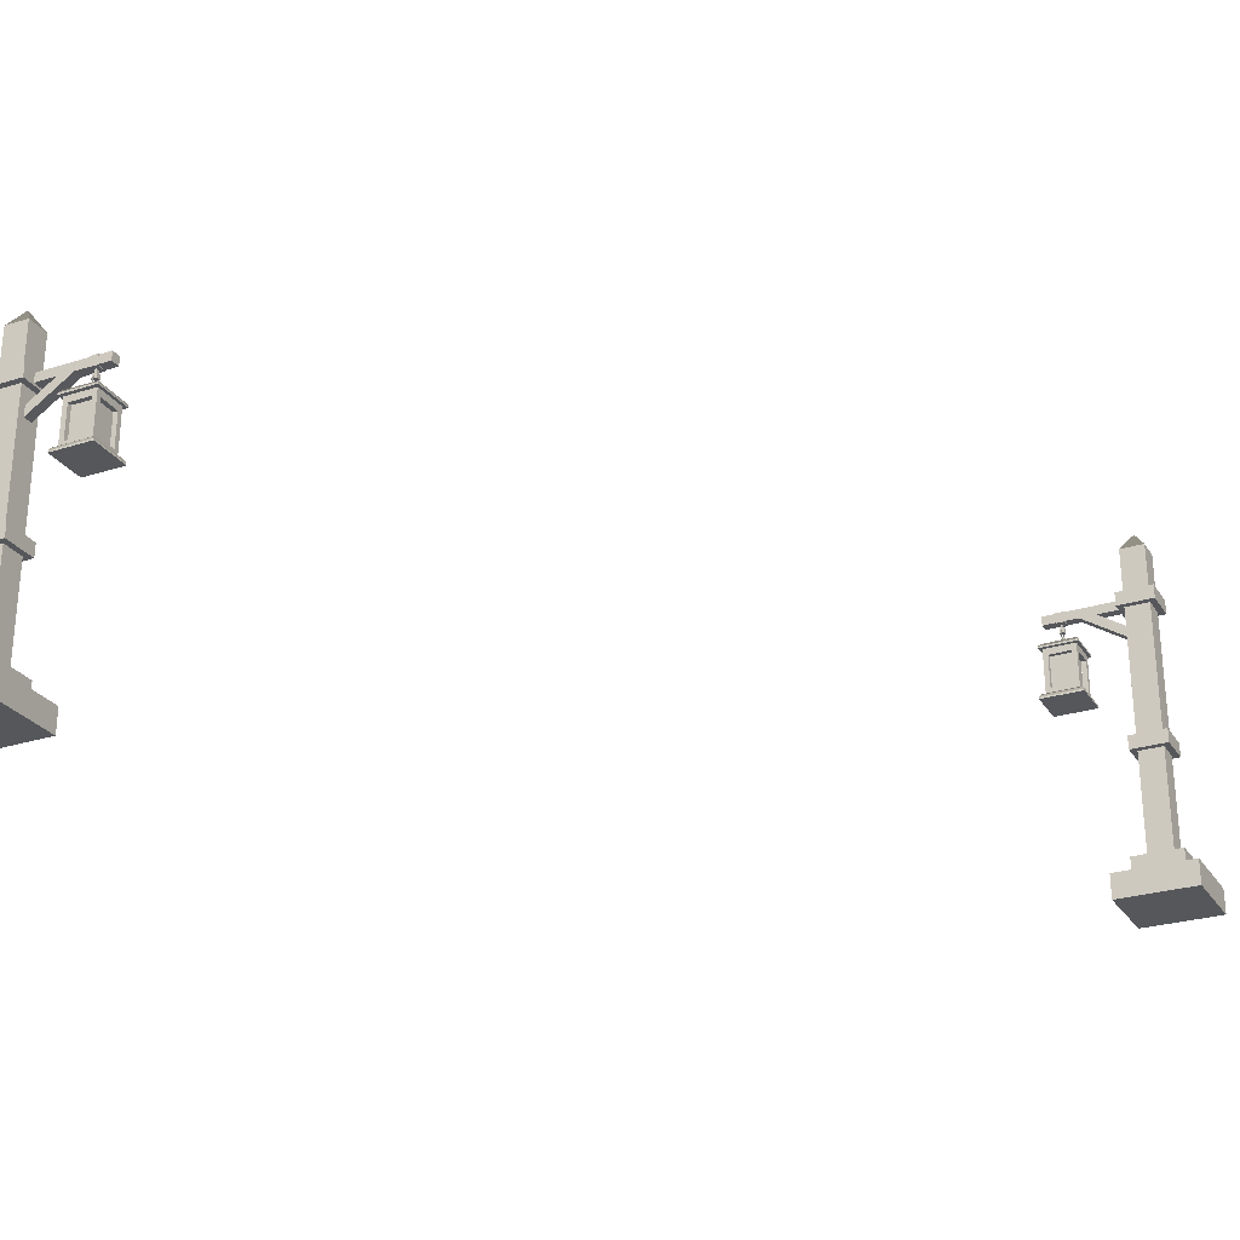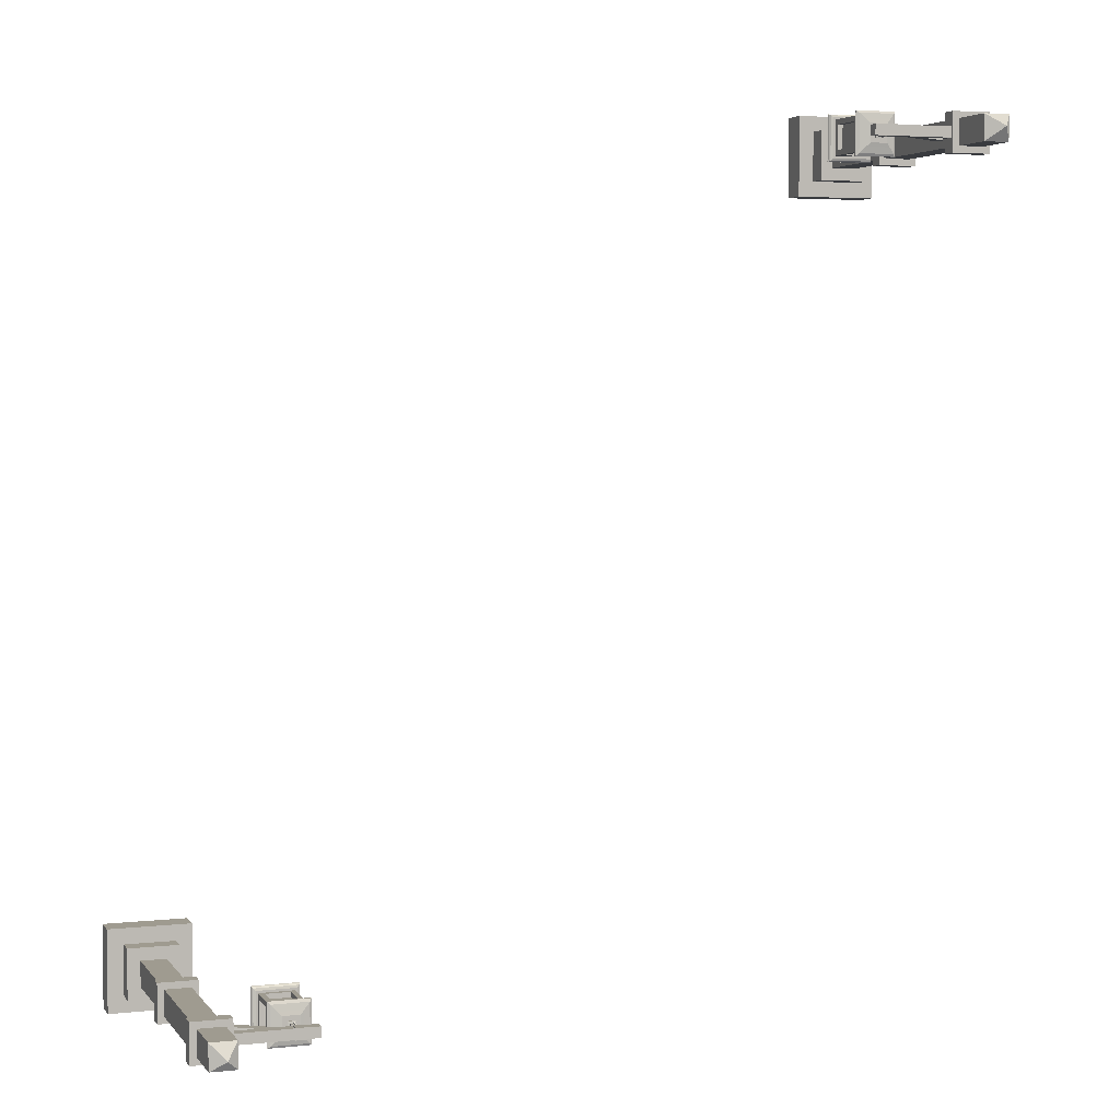
<metadata>
{"format":"obj","ext":"obj","renderer":"f3d","projection":"perspective","resolution":1024,"background":"white","views":[{"elev":-26.8,"azim":-153.8,"up":"+Y"},{"elev":4.1,"azim":160.7,"up":"+Z"}]}
</metadata>
<code>
v  -18.41 2.458 357.8
v  -18.41 2.458 359.2
v  -19.81 2.458 359.2
v  -19.81 2.458 357.8
v  -19.1 21.14 358.5
v  -19.12 21.14 358.5
v  -19.12 21.14 358.5
v  -19.1 21.14 358.5
v  -19.81 20.1 357.8
v  -18.41 20.1 357.8
v  -19.81 20.1 359.2
v  -18.41 20.1 359.2
v  -18.05 16.65 357.4
v  -18.05 16.65 359.5
v  -20.17 16.65 359.5
v  -20.17 16.65 357.4
v  -18.05 17.44 357.4
v  -20.17 17.44 357.4
v  -20.17 17.44 359.5
v  -18.05 17.44 359.5
v  -18.05 8.393 357.4
v  -18.05 8.393 359.5
v  -20.17 8.393 359.5
v  -20.17 8.393 357.4
v  -18.05 9.186 357.4
v  -20.17 9.186 357.4
v  -20.17 9.186 359.5
v  -18.05 9.186 359.5
v  -17.71 1.412 357.1
v  -17.71 1.412 359.9
v  -20.5 1.412 359.9
v  -20.5 1.412 357.1
v  -17.71 2.458 357.1
v  -20.5 2.458 357.1
v  -20.5 2.458 359.9
v  -17.71 2.458 359.9
v  -16.84 0 356.2
v  -16.84 0 360.7
v  -21.38 0 360.7
v  -21.38 0 356.2
v  -16.84 1.412 356.2
v  -21.38 1.412 356.2
v  -21.38 1.412 360.7
v  -16.84 1.412 360.7
v  -15.92 15.17 357.3
v  -15.92 15.17 359.6
v  -15.8 15.33 359.5
v  -15.8 15.33 357.5
v  -13.71 15.17 357.3
v  -13.83 15.33 357.5
v  -13.83 15.33 359.5
v  -13.71 15.17 359.6
v  -15.29 15.61 358
v  -15.29 15.61 359
v  -14.35 15.61 359
v  -14.35 15.61 358
v  -15.92 15.07 359.6
v  -15.92 15.07 357.3
v  -13.71 15.07 357.3
v  -13.71 15.07 359.6
v  -15.48 15.5 359.2
v  -15.48 15.5 357.8
v  -14.15 15.5 359.2
v  -14.15 15.5 357.8
v  -13.88 12.43 357.5
v  -13.88 12.43 359.4
v  -15.75 12.43 359.4
v  -15.75 12.43 357.5
v  -13.88 15.07 357.5
v  -15.75 15.07 357.5
v  -15.75 15.07 359.4
v  -13.88 15.07 359.4
v  -14.16 14.68 359.1
v  -14.16 12.71 359.1
v  -14.16 12.71 359.4
v  -14.16 14.68 359.4
v  -15.47 14.68 359.4
v  -15.47 12.71 359.4
v  -15.47 12.71 359.1
v  -15.47 14.68 359.1
v  -14.16 14.68 357.8
v  -14.16 14.68 357.5
v  -14.16 12.71 357.5
v  -14.16 12.71 357.8
v  -15.47 14.68 357.8
v  -15.47 12.71 357.8
v  -15.47 12.71 357.5
v  -15.47 14.68 357.5
v  -15.75 14.68 359.1
v  -15.75 12.71 359.1
v  -15.75 12.71 357.8
v  -15.75 14.68 357.8
v  -13.88 12.71 359.1
v  -13.88 14.68 359.1
v  -13.88 12.71 357.8
v  -13.88 14.68 357.8
v  -14.15 12.73 357.8
v  -14.15 12.73 359.2
v  -15.46 12.73 359.2
v  -15.46 12.73 357.8
v  -14.15 14.68 357.8
v  -15.46 14.68 357.8
v  -15.46 14.68 359.2
v  -14.15 14.68 359.2
v  -13.58 12.09 357.2
v  -13.58 12.09 359.7
v  -16.05 12.09 359.7
v  -16.05 12.09 357.2
v  -13.76 12.43 357.4
v  -15.87 12.43 357.4
v  -15.87 12.43 359.5
v  -13.76 12.43 359.5
v  -13.65 12.34 357.3
v  -15.99 12.34 357.3
v  -15.99 12.34 359.7
v  -13.65 12.34 359.7
v  -13.59 12.2 359.7
v  -13.59 12.2 357.3
v  -16.04 12.2 359.7
v  -16.04 12.2 357.3
v  -15.04 15.61 358.2
v  -15.04 15.61 358.7
v  -15.04 15.67 358.7
v  -15.04 15.67 358.2
v  -14.59 15.61 358.2
v  -14.59 15.67 358.2
v  -14.59 15.67 358.7
v  -14.59 15.61 358.7
v  -14.92 15.71 358.4
v  -14.92 15.71 358.6
v  -14.71 15.71 358.6
v  -14.71 15.71 358.4
v  -14.91 15.7 358.4
v  -14.91 15.7 358.6
v  -14.91 15.93 358.6
v  -14.91 15.93 358.4
v  -14.7 15.7 358.4
v  -14.7 15.93 358.4
v  -14.7 15.93 358.6
v  -14.7 15.7 358.6
v  -14.8 15.81 358.6
v  -14.8 15.81 358.3
v  -14.75 15.81 358.3
v  -14.75 15.81 358.6
v  -14.8 16.08 358.2
v  -14.75 16.08 358.2
v  -14.8 16.35 358.3
v  -14.75 16.35 358.3
v  -14.8 16.35 358.6
v  -14.75 16.35 358.6
v  -14.8 16.08 358.8
v  -14.75 16.08 358.8
v  -14.75 16.29 358.6
v  -14.75 16.29 358.4
v  -14.75 16.08 358.2
v  -14.75 15.87 358.4
v  -14.75 15.87 358.6
v  -14.75 16.08 358.7
v  -14.8 16.08 358.7
v  -14.8 16.29 358.6
v  -14.8 15.87 358.6
v  -14.8 15.87 358.4
v  -14.8 16.08 358.2
v  -14.8 16.29 358.4
v  -14.91 16.21 358.3
v  -14.91 16.21 358.6
v  -14.91 16.49 358.6
v  -14.91 16.49 358.3
v  -14.65 16.21 358.3
v  -14.65 16.49 358.3
v  -14.65 16.49 358.6
v  -14.65 16.21 358.6
v  -14.83 16.49 358.4
v  -14.83 16.49 358.6
v  -14.83 16.72 358.6
v  -14.83 16.72 358.4
v  -14.72 16.49 358.4
v  -14.72 16.72 358.4
v  -14.72 16.72 358.6
v  -14.72 16.49 358.6
v  -15.03 16.74 358.2
v  -15.03 16.74 358.8
v  -15.03 17.35 358.8
v  -15.03 17.35 358.2
v  -14.53 16.74 358.2
v  -14.53 17.35 358.2
v  -14.53 17.35 358.8
v  -14.53 16.74 358.8
v  -13.78 16.78 358.2
v  -13.78 16.78 358.8
v  -18.05 16.78 358.8
v  -18.05 16.78 358.2
v  -13.78 17.31 358.2
v  -18.05 17.31 358.2
v  -18.05 17.31 358.8
v  -13.78 17.31 358.8
v  -15.78 16.79 358.2
v  -15.78 16.79 358.8
v  -18.46 15.03 358.8
v  -18.46 15.03 358.2
v  -16.08 17.24 358.2
v  -18.76 15.47 358.2
v  -18.76 15.47 358.8
v  -16.08 17.24 358.8
o Farolillo037
g Farolillo037
f 1 2 3
f 3 4 1
f 5 6 7
f 7 8 5
f 1 4 9
f 9 10 1
f 4 3 11
f 11 9 4
f 3 2 12
f 12 11 3
f 2 1 10
f 10 12 2
f 10 9 6
f 6 5 10
f 9 11 7
f 7 6 9
f 11 12 8
f 8 7 11
f 12 10 5
f 5 8 12
f 13 14 15
f 15 16 13
f 17 18 19
f 19 20 17
f 13 16 18
f 18 17 13
f 16 15 19
f 19 18 16
f 15 14 20
f 20 19 15
f 14 13 17
f 17 20 14
f 21 22 23
f 23 24 21
f 25 26 27
f 27 28 25
f 21 24 26
f 26 25 21
f 24 23 27
f 27 26 24
f 23 22 28
f 28 27 23
f 22 21 25
f 25 28 22
f 29 30 31
f 31 32 29
f 33 34 35
f 35 36 33
f 29 32 34
f 34 33 29
f 32 31 35
f 35 34 32
f 31 30 36
f 36 35 31
f 30 29 33
f 33 36 30
f 37 38 39
f 39 40 37
f 41 42 43
f 43 44 41
f 37 40 42
f 42 41 37
f 40 39 43
f 43 42 40
f 39 38 44
f 44 43 39
f 38 37 41
f 41 44 38
f 45 46 47
f 47 48 45
f 49 50 51
f 51 52 49
f 45 48 50
f 50 49 45
f 53 54 55
f 55 56 53
f 47 46 52
f 52 51 47
f 57 58 59
f 59 60 57
f 47 61 62
f 62 48 47
f 51 63 61
f 61 47 51
f 50 64 63
f 63 51 50
f 48 62 64
f 64 50 48
f 54 53 62
f 62 61 54
f 55 54 61
f 61 63 55
f 56 55 63
f 63 64 56
f 53 56 64
f 64 62 53
f 46 45 58
f 58 57 46
f 45 49 59
f 59 58 45
f 49 52 60
f 60 59 49
f 52 46 57
f 57 60 52
f 65 66 67
f 67 68 65
f 69 70 71
f 71 72 69
f 73 74 75
f 75 76 73
f 77 78 79
f 79 80 77
f 81 82 83
f 83 84 81
f 85 86 87
f 87 88 85
f 89 80 79
f 79 90 89
f 91 86 85
f 85 92 91
f 93 74 73
f 73 94 93
f 84 95 96
f 96 81 84
f 92 70 68
f 91 92 68
f 90 91 68
f 90 68 67
f 90 67 71
f 70 92 89
f 71 70 89
f 90 71 89
f 94 72 66
f 93 94 66
f 95 93 66
f 95 66 65
f 95 65 69
f 72 94 96
f 69 72 96
f 95 69 96
f 70 82 88
f 68 70 88
f 68 88 87
f 68 87 83
f 82 70 69
f 83 82 69
f 83 69 65
f 68 83 65
f 77 71 67
f 78 77 67
f 75 78 67
f 75 67 66
f 75 66 72
f 71 77 76
f 72 71 76
f 75 72 76
f 93 95 84
f 74 93 84
f 84 83 87
f 84 87 86
f 74 84 86
f 91 90 79
f 86 91 79
f 74 86 79
f 75 74 79
f 75 79 78
f 80 89 92
f 80 92 85
f 88 82 81
f 85 88 81
f 81 96 94
f 81 94 73
f 85 81 73
f 80 85 73
f 80 73 76
f 80 76 77
f 97 98 99
f 99 100 97
f 101 102 103
f 103 104 101
f 97 100 102
f 102 101 97
f 100 99 103
f 103 102 100
f 99 98 104
f 104 103 99
f 98 97 101
f 101 104 98
f 105 106 107
f 107 108 105
f 109 110 111
f 111 112 109
f 113 114 110
f 110 109 113
f 114 115 111
f 111 110 114
f 115 116 112
f 112 111 115
f 116 113 109
f 109 112 116
f 113 116 117
f 117 118 113
f 116 115 119
f 119 117 116
f 115 114 120
f 120 119 115
f 114 113 118
f 118 120 114
f 118 117 106
f 106 105 118
f 117 119 107
f 107 106 117
f 119 120 108
f 108 107 119
f 120 118 105
f 105 108 120
f 121 122 123
f 123 124 121
f 125 126 127
f 127 128 125
f 121 124 126
f 126 125 121
f 129 130 131
f 131 132 129
f 123 122 128
f 128 127 123
f 122 121 125
f 125 128 122
f 124 123 130
f 130 129 124
f 123 127 131
f 131 130 123
f 127 126 132
f 132 131 127
f 126 124 129
f 129 132 126
f 133 134 135
f 135 136 133
f 137 138 139
f 139 140 137
f 133 136 138
f 138 137 133
f 136 135 139
f 139 138 136
f 135 134 140
f 140 139 135
f 134 133 137
f 137 140 134
f 141 142 143
f 143 144 141
f 142 145 146
f 146 143 142
f 145 147 148
f 148 146 145
f 147 149 150
f 150 148 147
f 149 151 152
f 152 150 149
f 151 141 144
f 144 152 151
f 153 150 152
f 150 153 154
f 148 150 154
f 148 154 155
f 146 148 155
f 146 155 156
f 143 146 156
f 143 156 157
f 144 143 157
f 144 157 158
f 152 144 158
f 153 152 158
f 153 158 159
f 159 160 153
f 158 157 161
f 161 159 158
f 161 157 156
f 156 162 161
f 155 163 162
f 162 156 155
f 163 155 154
f 154 164 163
f 164 154 153
f 153 160 164
f 164 149 147
f 163 164 147
f 163 147 145
f 162 163 145
f 162 145 142
f 161 162 142
f 161 142 141
f 159 161 141
f 159 141 151
f 149 164 160
f 151 149 160
f 159 151 160
f 165 166 167
f 167 168 165
f 169 170 171
f 171 172 169
f 165 168 170
f 170 169 165
f 168 167 171
f 171 170 168
f 167 166 172
f 172 171 167
f 166 165 169
f 169 172 166
f 173 174 175
f 175 176 173
f 177 178 179
f 179 180 177
f 173 176 178
f 178 177 173
f 176 175 179
f 179 178 176
f 175 174 180
f 180 179 175
f 174 173 177
f 177 180 174
f 181 182 183
f 183 184 181
f 185 186 187
f 187 188 185
f 181 184 186
f 186 185 181
f 184 183 187
f 187 186 184
f 183 182 188
f 188 187 183
f 182 181 185
f 185 188 182
f 189 190 191
f 191 192 189
f 193 194 195
f 195 196 193
f 189 192 194
f 194 193 189
f 192 191 195
f 195 194 192
f 191 190 196
f 196 195 191
f 190 189 193
f 193 196 190
f 197 198 199
f 199 200 197
f 201 202 203
f 203 204 201
f 197 200 202
f 202 201 197
f 200 199 203
f 203 202 200
f 199 198 204
f 204 203 199
f 198 197 201
f 201 204 198
v  19.8 2.458 315.5
v  19.8 2.458 314.1
v  21.19 2.458 314.1
v  21.19 2.458 315.5
v  20.49 21.14 314.8
v  20.5 21.14 314.8
v  20.5 21.14 314.8
v  20.49 21.14 314.8
v  21.19 20.1 315.5
v  19.8 20.1 315.5
v  21.19 20.1 314.1
v  19.8 20.1 314.1
v  19.44 16.65 315.8
v  19.44 16.65 313.7
v  21.55 16.65 313.7
v  21.55 16.65 315.8
v  19.44 17.44 315.8
v  21.55 17.44 315.8
v  21.55 17.44 313.7
v  19.44 17.44 313.7
v  19.44 8.393 315.8
v  19.44 8.393 313.7
v  21.55 8.393 313.7
v  21.55 8.393 315.8
v  19.44 9.186 315.8
v  21.55 9.186 315.8
v  21.55 9.186 313.7
v  19.44 9.186 313.7
v  19.1 1.412 316.2
v  19.1 1.412 313.4
v  21.89 1.412 313.4
v  21.89 1.412 316.2
v  19.1 2.458 316.2
v  21.89 2.458 316.2
v  21.89 2.458 313.4
v  19.1 2.458 313.4
v  18.23 0 317
v  18.23 0 312.5
v  22.76 0 312.5
v  22.76 0 317
v  18.23 1.412 317
v  22.76 1.412 317
v  22.76 1.412 312.5
v  18.23 1.412 312.5
v  17.31 15.17 315.9
v  17.31 15.17 313.6
v  17.19 15.33 313.7
v  17.19 15.33 315.8
v  15.1 15.17 315.9
v  15.22 15.33 315.8
v  15.22 15.33 313.7
v  15.1 15.17 313.6
v  16.68 15.61 315.3
v  16.68 15.61 314.3
v  15.73 15.61 314.3
v  15.73 15.61 315.3
v  17.31 15.07 313.6
v  17.31 15.07 315.9
v  15.1 15.07 315.9
v  15.1 15.07 313.6
v  16.87 15.5 314.1
v  16.87 15.5 315.5
v  15.54 15.5 314.1
v  15.54 15.5 315.5
v  15.27 12.43 315.7
v  15.27 12.43 313.8
v  17.14 12.43 313.8
v  17.14 12.43 315.7
v  15.27 15.07 315.7
v  17.14 15.07 315.7
v  17.14 15.07 313.8
v  15.27 15.07 313.8
v  15.55 14.68 314.1
v  15.55 12.71 314.1
v  15.55 12.71 313.8
v  15.55 14.68 313.8
v  16.86 14.68 313.8
v  16.86 12.71 313.8
v  16.86 12.71 314.1
v  16.86 14.68 314.1
v  15.55 14.68 315.4
v  15.55 14.68 315.7
v  15.55 12.71 315.7
v  15.55 12.71 315.4
v  16.86 14.68 315.4
v  16.86 12.71 315.4
v  16.86 12.71 315.7
v  16.86 14.68 315.7
v  17.14 14.68 314.1
v  17.14 12.71 314.1
v  17.14 12.71 315.4
v  17.14 14.68 315.4
v  15.27 12.71 314.1
v  15.27 14.68 314.1
v  15.27 12.71 315.4
v  15.27 14.68 315.4
v  15.53 12.73 315.4
v  15.53 12.73 314.1
v  16.85 12.73 314.1
v  16.85 12.73 315.4
v  15.53 14.68 315.4
v  16.85 14.68 315.4
v  16.85 14.68 314.1
v  15.53 14.68 314.1
v  14.97 12.09 316
v  14.97 12.09 313.5
v  17.44 12.09 313.5
v  17.44 12.09 316
v  15.15 12.43 315.8
v  17.26 12.43 315.8
v  17.26 12.43 313.7
v  15.15 12.43 313.7
v  15.03 12.34 315.9
v  17.37 12.34 315.9
v  17.37 12.34 313.6
v  15.03 12.34 313.6
v  14.98 12.2 313.6
v  14.98 12.2 316
v  17.43 12.2 313.6
v  17.43 12.2 316
v  16.43 15.61 315
v  16.43 15.61 314.5
v  16.43 15.67 314.5
v  16.43 15.67 315
v  15.98 15.61 315
v  15.98 15.67 315
v  15.98 15.67 314.5
v  15.98 15.61 314.5
v  16.31 15.71 314.9
v  16.31 15.71 314.7
v  16.1 15.71 314.7
v  16.1 15.71 314.9
v  16.29 15.7 314.9
v  16.29 15.7 314.7
v  16.29 15.93 314.7
v  16.29 15.93 314.9
v  16.09 15.7 314.9
v  16.09 15.93 314.9
v  16.09 15.93 314.7
v  16.09 15.7 314.7
v  16.19 15.81 314.6
v  16.19 15.81 314.9
v  16.14 15.81 314.9
v  16.14 15.81 314.6
v  16.19 16.08 315.1
v  16.14 16.08 315.1
v  16.19 16.35 314.9
v  16.14 16.35 314.9
v  16.19 16.35 314.6
v  16.14 16.35 314.6
v  16.19 16.08 314.5
v  16.14 16.08 314.5
v  16.14 16.29 314.7
v  16.14 16.29 314.9
v  16.14 16.08 315
v  16.14 15.87 314.9
v  16.14 15.87 314.7
v  16.14 16.08 314.5
v  16.19 16.08 314.5
v  16.19 16.29 314.7
v  16.19 15.87 314.7
v  16.19 15.87 314.9
v  16.19 16.08 315
v  16.19 16.29 314.9
v  16.29 16.21 314.9
v  16.29 16.21 314.6
v  16.29 16.49 314.6
v  16.29 16.49 314.9
v  16.04 16.21 314.9
v  16.04 16.49 314.9
v  16.04 16.49 314.6
v  16.04 16.21 314.6
v  16.22 16.49 314.9
v  16.22 16.49 314.7
v  16.22 16.72 314.7
v  16.22 16.72 314.9
v  16.11 16.49 314.9
v  16.11 16.72 314.9
v  16.11 16.72 314.7
v  16.11 16.49 314.7
v  16.42 16.74 315.1
v  16.42 16.74 314.5
v  16.42 17.35 314.5
v  16.42 17.35 315.1
v  15.91 16.74 315.1
v  15.91 17.35 315.1
v  15.91 17.35 314.5
v  15.91 16.74 314.5
v  15.17 16.78 315.1
v  15.17 16.78 314.5
v  19.44 16.78 314.5
v  19.44 16.78 315.1
v  15.17 17.31 315.1
v  19.44 17.31 315.1
v  19.44 17.31 314.5
v  15.17 17.31 314.5
v  17.17 16.79 315.1
v  17.17 16.79 314.5
v  19.85 15.03 314.5
v  19.85 15.03 315.1
v  17.46 17.24 315.1
v  20.14 15.47 315.1
v  20.14 15.47 314.5
v  17.46 17.24 314.5
o Farolillo038
g Farolillo038
f 205 206 207
f 207 208 205
f 209 210 211
f 211 212 209
f 205 208 213
f 213 214 205
f 208 207 215
f 215 213 208
f 207 206 216
f 216 215 207
f 206 205 214
f 214 216 206
f 214 213 210
f 210 209 214
f 213 215 211
f 211 210 213
f 215 216 212
f 212 211 215
f 216 214 209
f 209 212 216
f 217 218 219
f 219 220 217
f 221 222 223
f 223 224 221
f 217 220 222
f 222 221 217
f 220 219 223
f 223 222 220
f 219 218 224
f 224 223 219
f 218 217 221
f 221 224 218
f 225 226 227
f 227 228 225
f 229 230 231
f 231 232 229
f 225 228 230
f 230 229 225
f 228 227 231
f 231 230 228
f 227 226 232
f 232 231 227
f 226 225 229
f 229 232 226
f 233 234 235
f 235 236 233
f 237 238 239
f 239 240 237
f 233 236 238
f 238 237 233
f 236 235 239
f 239 238 236
f 235 234 240
f 240 239 235
f 234 233 237
f 237 240 234
f 241 242 243
f 243 244 241
f 245 246 247
f 247 248 245
f 241 244 246
f 246 245 241
f 244 243 247
f 247 246 244
f 243 242 248
f 248 247 243
f 242 241 245
f 245 248 242
f 249 250 251
f 251 252 249
f 253 254 255
f 255 256 253
f 249 252 254
f 254 253 249
f 257 258 259
f 259 260 257
f 251 250 256
f 256 255 251
f 261 262 263
f 263 264 261
f 251 265 266
f 266 252 251
f 255 267 265
f 265 251 255
f 254 268 267
f 267 255 254
f 252 266 268
f 268 254 252
f 258 257 266
f 266 265 258
f 259 258 265
f 265 267 259
f 260 259 267
f 267 268 260
f 257 260 268
f 268 266 257
f 250 249 262
f 262 261 250
f 249 253 263
f 263 262 249
f 253 256 264
f 264 263 253
f 256 250 261
f 261 264 256
f 269 270 271
f 271 272 269
f 273 274 275
f 275 276 273
f 277 278 279
f 279 280 277
f 281 282 283
f 283 284 281
f 285 286 287
f 287 288 285
f 289 290 291
f 291 292 289
f 293 284 283
f 283 294 293
f 295 290 289
f 289 296 295
f 297 278 277
f 277 298 297
f 288 299 300
f 300 285 288
f 296 274 272
f 295 296 272
f 294 295 272
f 294 272 271
f 294 271 275
f 274 296 293
f 275 274 293
f 294 275 293
f 298 276 270
f 297 298 270
f 299 297 270
f 299 270 269
f 299 269 273
f 276 298 300
f 273 276 300
f 299 273 300
f 274 286 292
f 272 274 292
f 272 292 291
f 272 291 287
f 286 274 273
f 287 286 273
f 287 273 269
f 272 287 269
f 281 275 271
f 282 281 271
f 279 282 271
f 279 271 270
f 279 270 276
f 275 281 280
f 276 275 280
f 279 276 280
f 297 299 288
f 278 297 288
f 288 287 291
f 288 291 290
f 278 288 290
f 295 294 283
f 290 295 283
f 278 290 283
f 279 278 283
f 279 283 282
f 284 293 296
f 284 296 289
f 292 286 285
f 289 292 285
f 285 300 298
f 285 298 277
f 289 285 277
f 284 289 277
f 284 277 280
f 284 280 281
f 301 302 303
f 303 304 301
f 305 306 307
f 307 308 305
f 301 304 306
f 306 305 301
f 304 303 307
f 307 306 304
f 303 302 308
f 308 307 303
f 302 301 305
f 305 308 302
f 309 310 311
f 311 312 309
f 313 314 315
f 315 316 313
f 317 318 314
f 314 313 317
f 318 319 315
f 315 314 318
f 319 320 316
f 316 315 319
f 320 317 313
f 313 316 320
f 317 320 321
f 321 322 317
f 320 319 323
f 323 321 320
f 319 318 324
f 324 323 319
f 318 317 322
f 322 324 318
f 322 321 310
f 310 309 322
f 321 323 311
f 311 310 321
f 323 324 312
f 312 311 323
f 324 322 309
f 309 312 324
f 325 326 327
f 327 328 325
f 329 330 331
f 331 332 329
f 325 328 330
f 330 329 325
f 333 334 335
f 335 336 333
f 327 326 332
f 332 331 327
f 326 325 329
f 329 332 326
f 328 327 334
f 334 333 328
f 327 331 335
f 335 334 327
f 331 330 336
f 336 335 331
f 330 328 333
f 333 336 330
f 337 338 339
f 339 340 337
f 341 342 343
f 343 344 341
f 337 340 342
f 342 341 337
f 340 339 343
f 343 342 340
f 339 338 344
f 344 343 339
f 338 337 341
f 341 344 338
f 345 346 347
f 347 348 345
f 346 349 350
f 350 347 346
f 349 351 352
f 352 350 349
f 351 353 354
f 354 352 351
f 353 355 356
f 356 354 353
f 355 345 348
f 348 356 355
f 357 354 356
f 354 357 358
f 352 354 358
f 352 358 359
f 350 352 359
f 350 359 360
f 347 350 360
f 347 360 361
f 348 347 361
f 348 361 362
f 356 348 362
f 357 356 362
f 357 362 363
f 363 364 357
f 362 361 365
f 365 363 362
f 365 361 360
f 360 366 365
f 359 367 366
f 366 360 359
f 367 359 358
f 358 368 367
f 368 358 357
f 357 364 368
f 368 353 351
f 367 368 351
f 367 351 349
f 366 367 349
f 366 349 346
f 365 366 346
f 365 346 345
f 363 365 345
f 363 345 355
f 353 368 364
f 355 353 364
f 363 355 364
f 369 370 371
f 371 372 369
f 373 374 375
f 375 376 373
f 369 372 374
f 374 373 369
f 372 371 375
f 375 374 372
f 371 370 376
f 376 375 371
f 370 369 373
f 373 376 370
f 377 378 379
f 379 380 377
f 381 382 383
f 383 384 381
f 377 380 382
f 382 381 377
f 380 379 383
f 383 382 380
f 379 378 384
f 384 383 379
f 378 377 381
f 381 384 378
f 385 386 387
f 387 388 385
f 389 390 391
f 391 392 389
f 385 388 390
f 390 389 385
f 388 387 391
f 391 390 388
f 387 386 392
f 392 391 387
f 386 385 389
f 389 392 386
f 393 394 395
f 395 396 393
f 397 398 399
f 399 400 397
f 393 396 398
f 398 397 393
f 396 395 399
f 399 398 396
f 395 394 400
f 400 399 395
f 394 393 397
f 397 400 394
f 401 402 403
f 403 404 401
f 405 406 407
f 407 408 405
f 401 404 406
f 406 405 401
f 404 403 407
f 407 406 404
f 403 402 408
f 408 407 403
f 402 401 405
f 405 408 402

</code>
